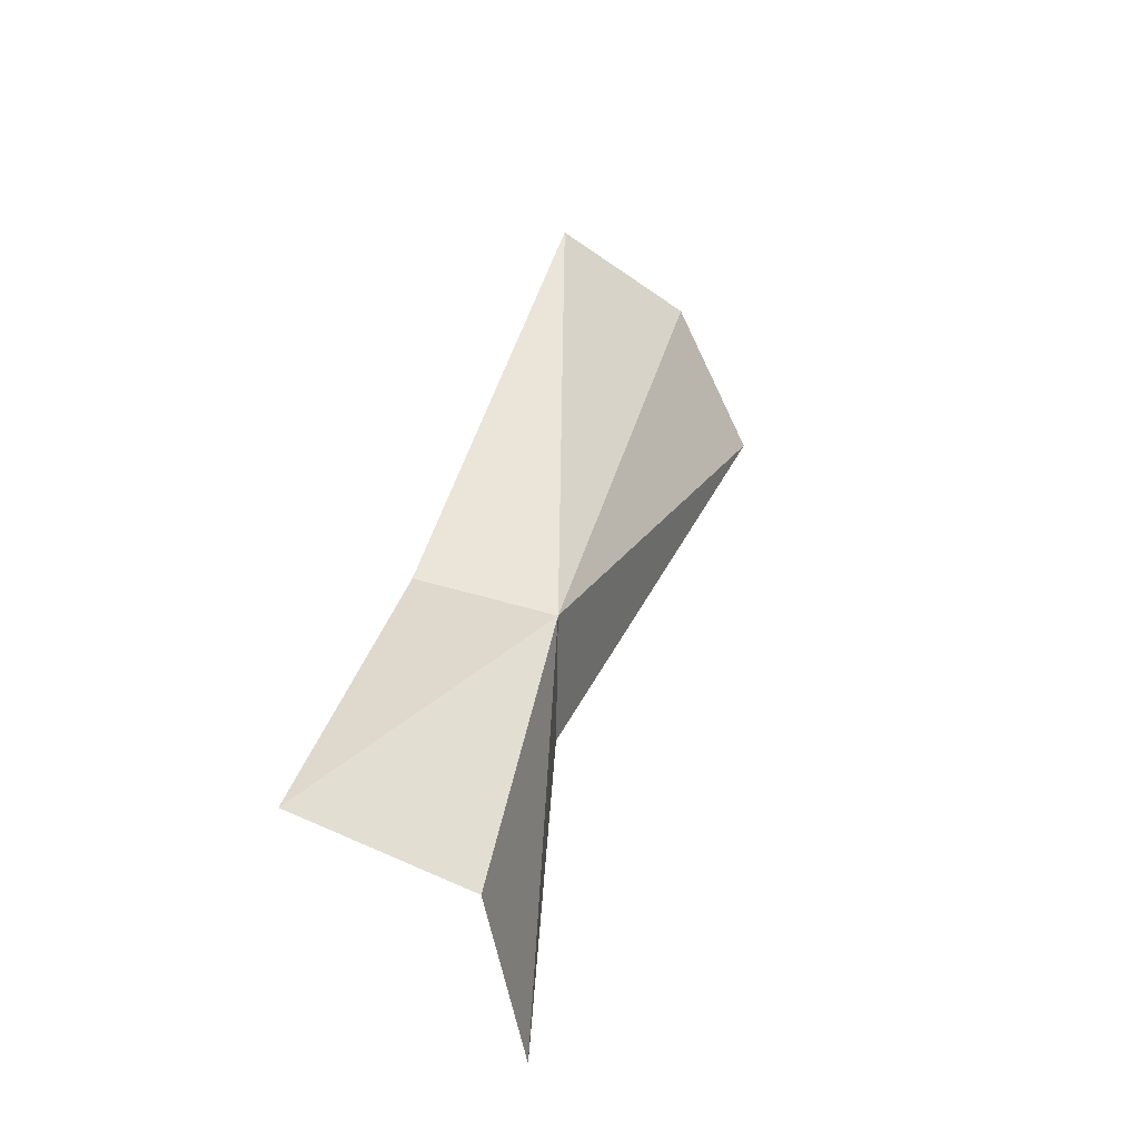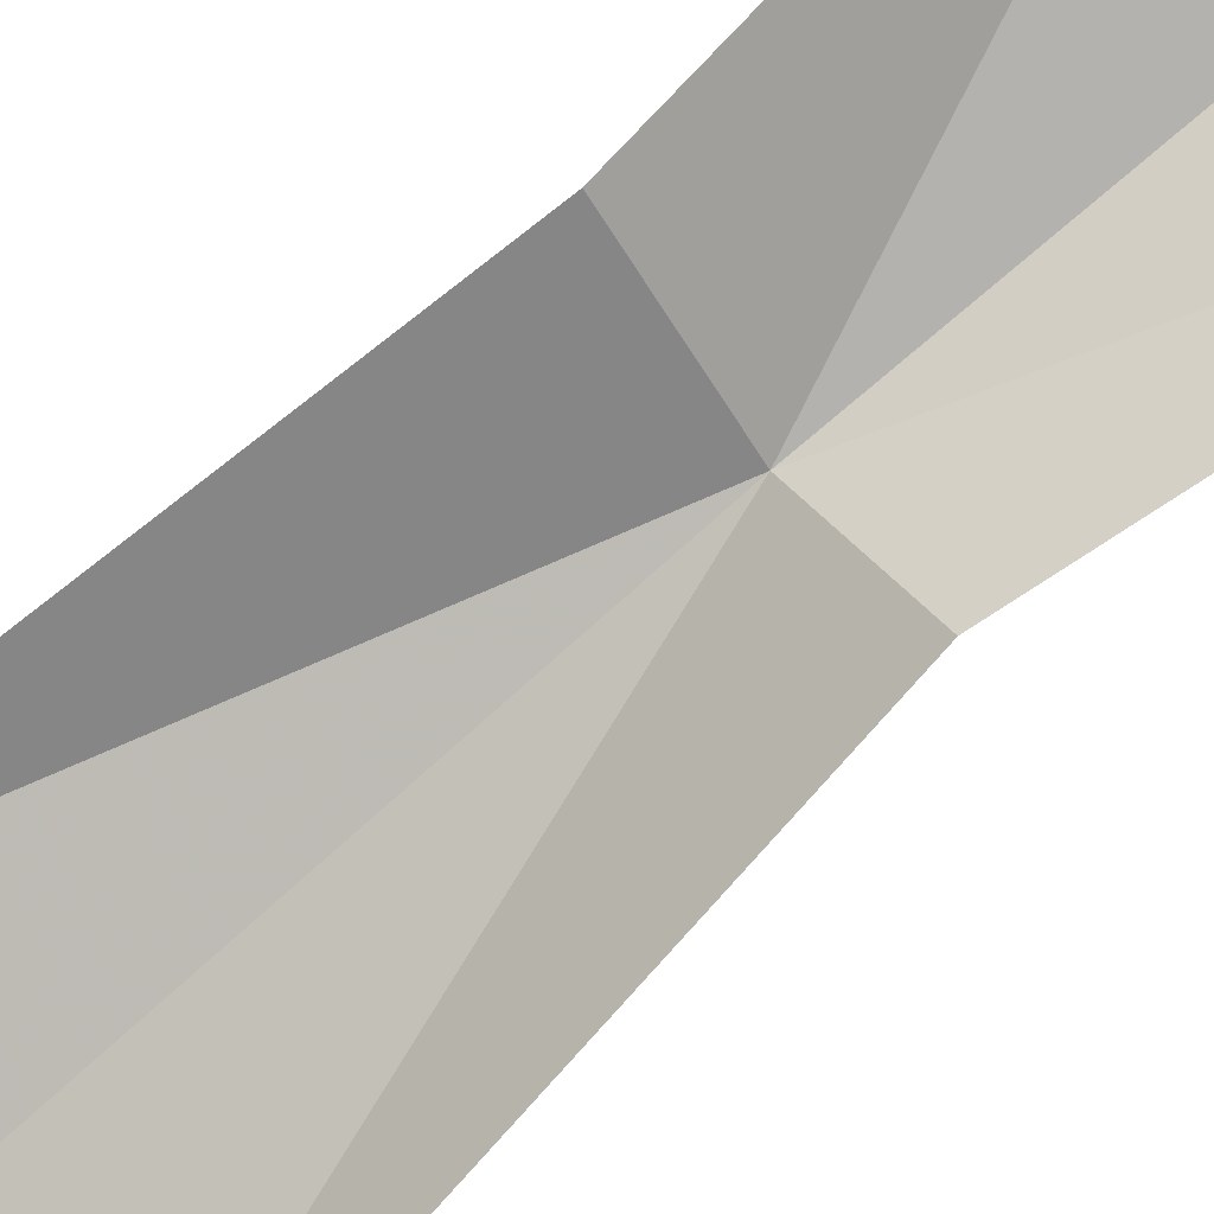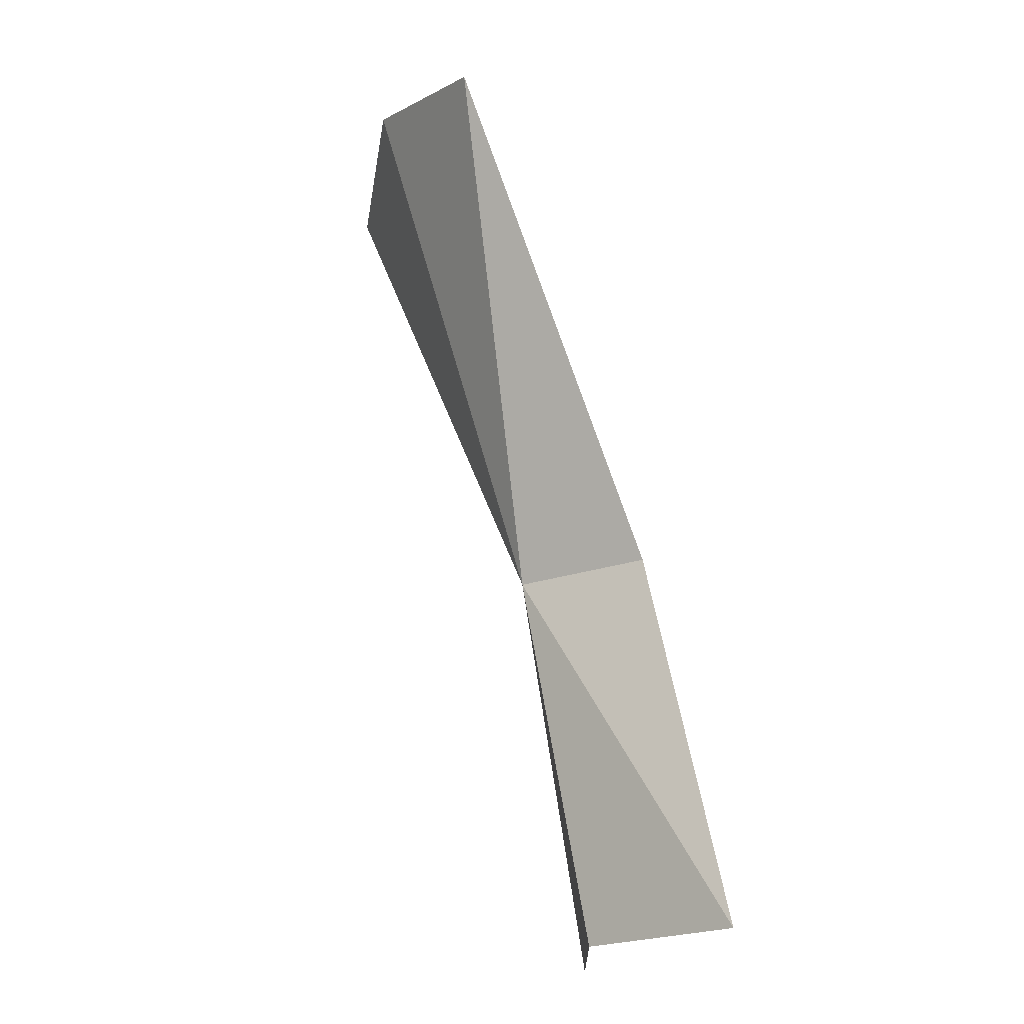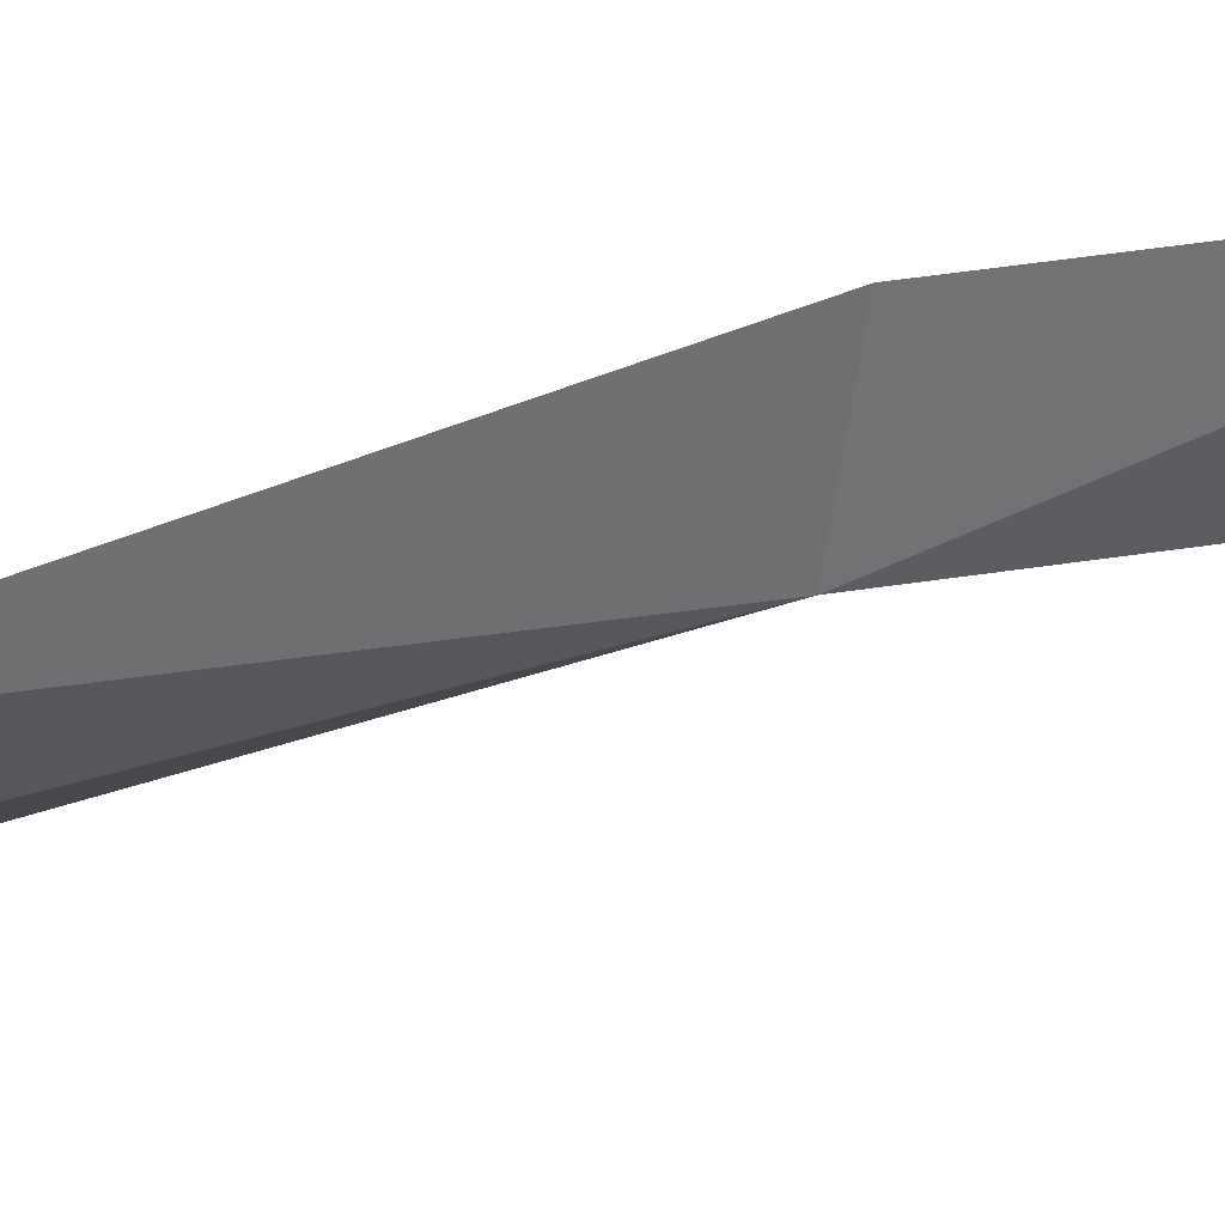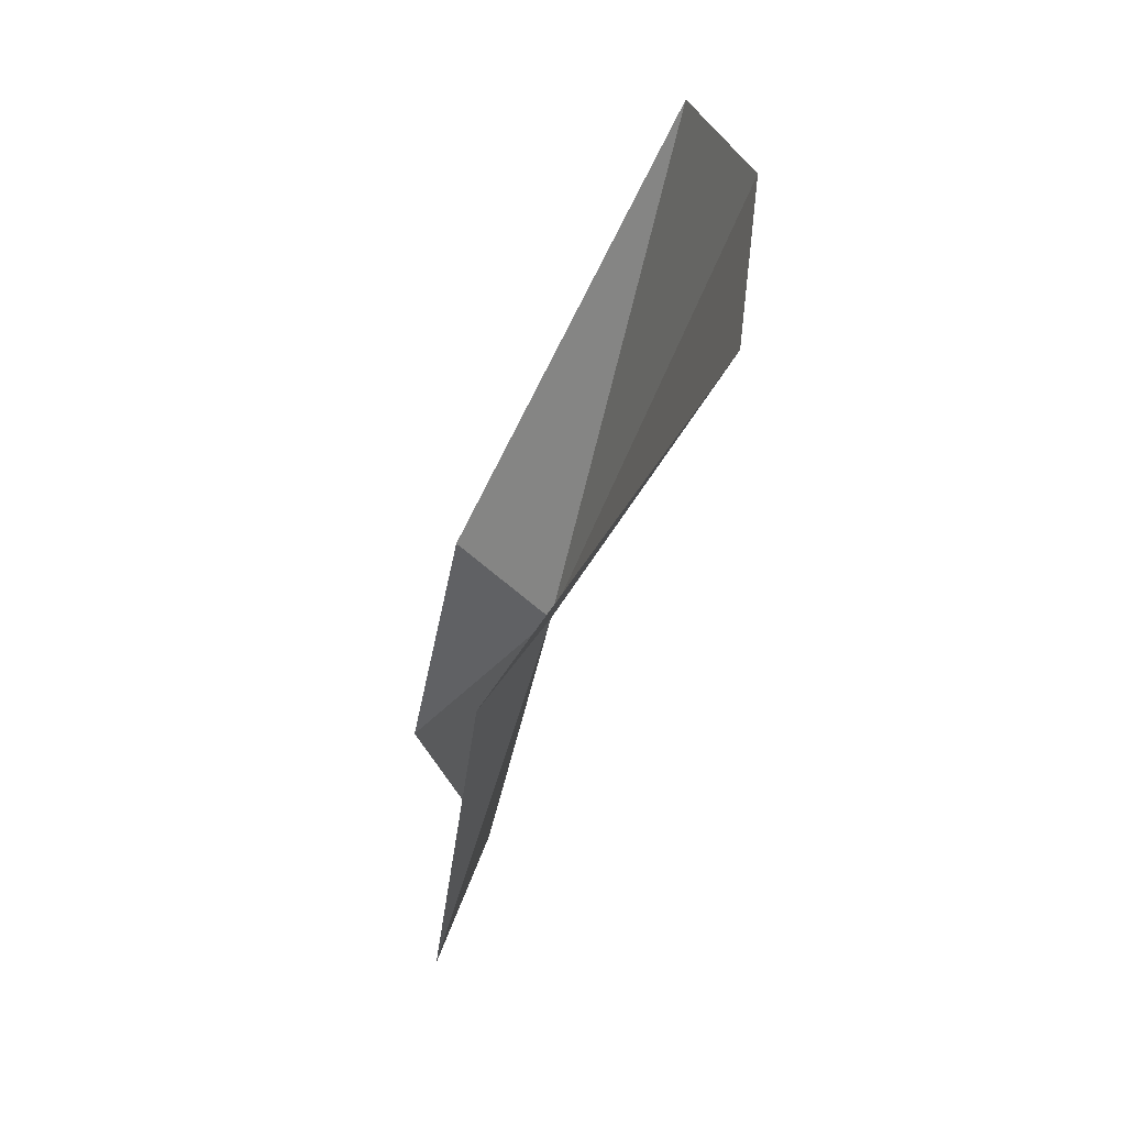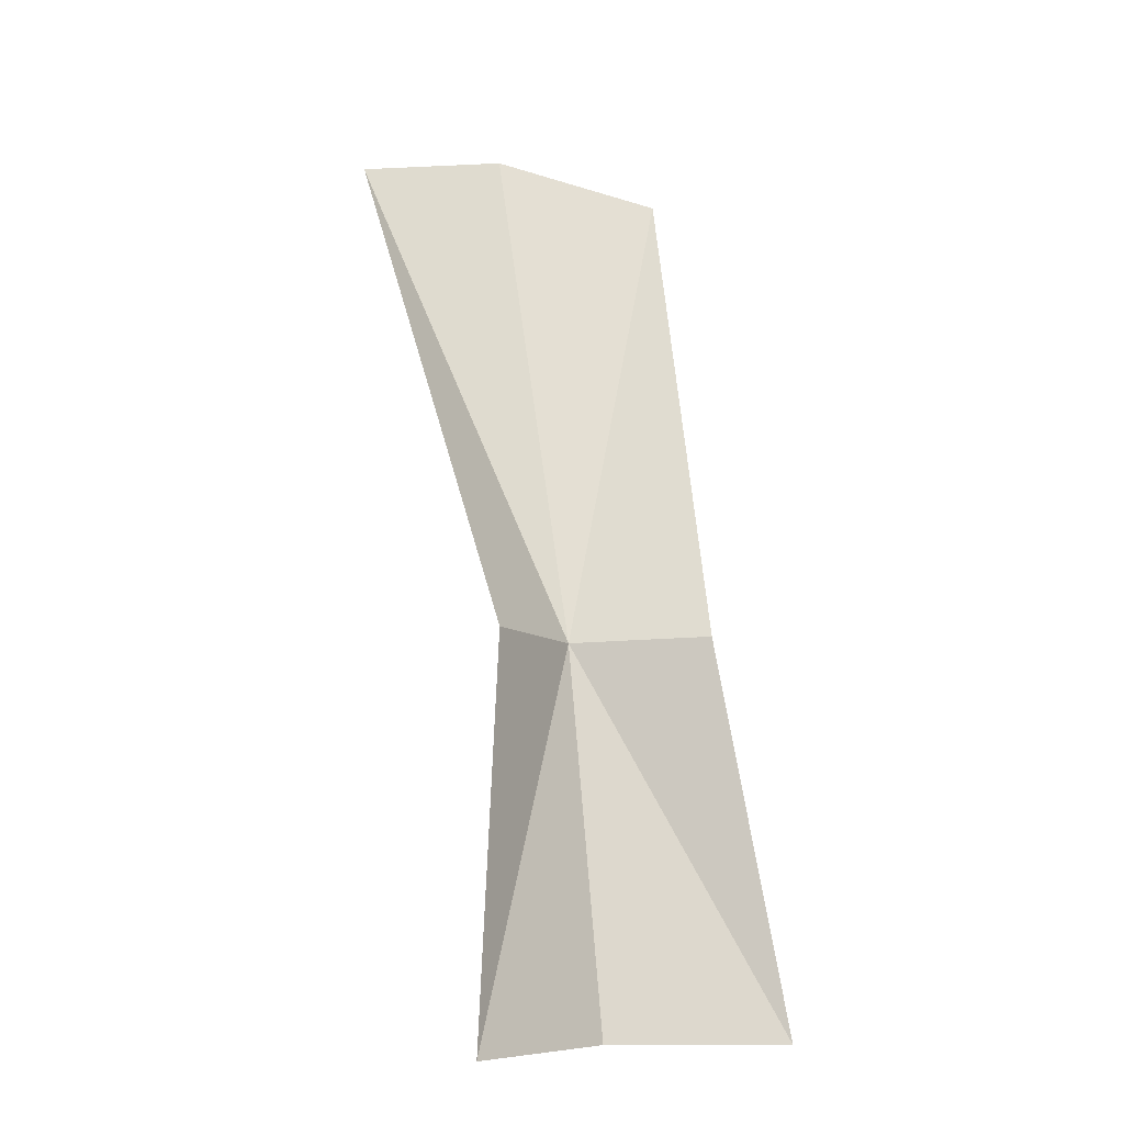
<metadata>
{"format":"obj","ext":"obj","renderer":"f3d","projection":"perspective","resolution":1024,"background":"white","views":[{"elev":-62.6,"azim":-52.7,"up":"+Z"},{"elev":75.1,"azim":51.7,"up":"+Y"},{"elev":-22.2,"azim":66.1,"up":"+Z"},{"elev":-17.9,"azim":78.7,"up":"+Y"},{"elev":48.1,"azim":-96.6,"up":"+Z"},{"elev":-7.7,"azim":155.0,"up":"+Z"}]}
</metadata>
<code>
v 0.329 -24.32 11.9
v 3.82 -21.57 12.02
v -3.222 -21.63 12.02
v -4.708 -19.71 0
v 0.309 -22 0
v 5.276 -19.62 0
v 5.615 -28.81 27.68
v 0.369 -29.82 28.96
v -4.887 -28.51 27.68
f 1 4 5
f 1 5 6
f 1 7 8
f 1 8 9
f 1 6 2
f 1 2 7
f 1 9 3
f 1 3 4

</code>
